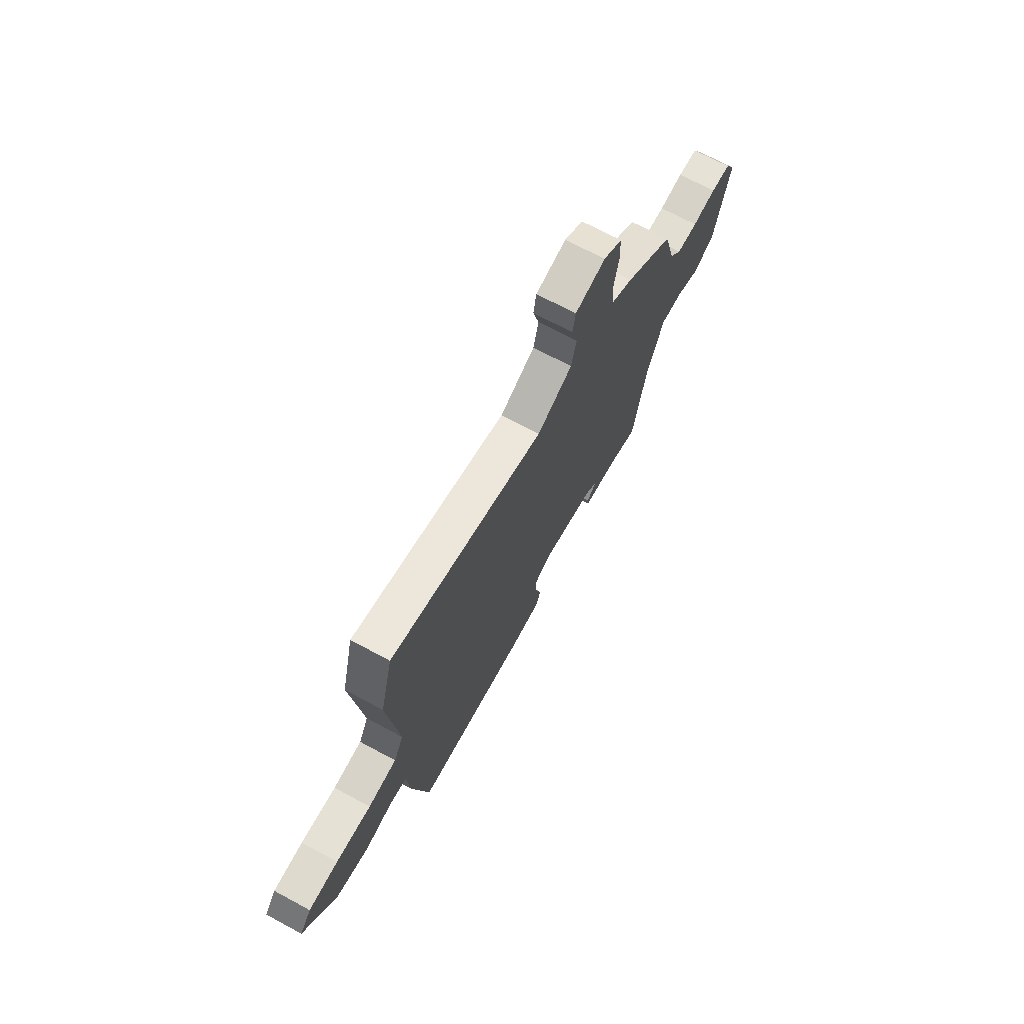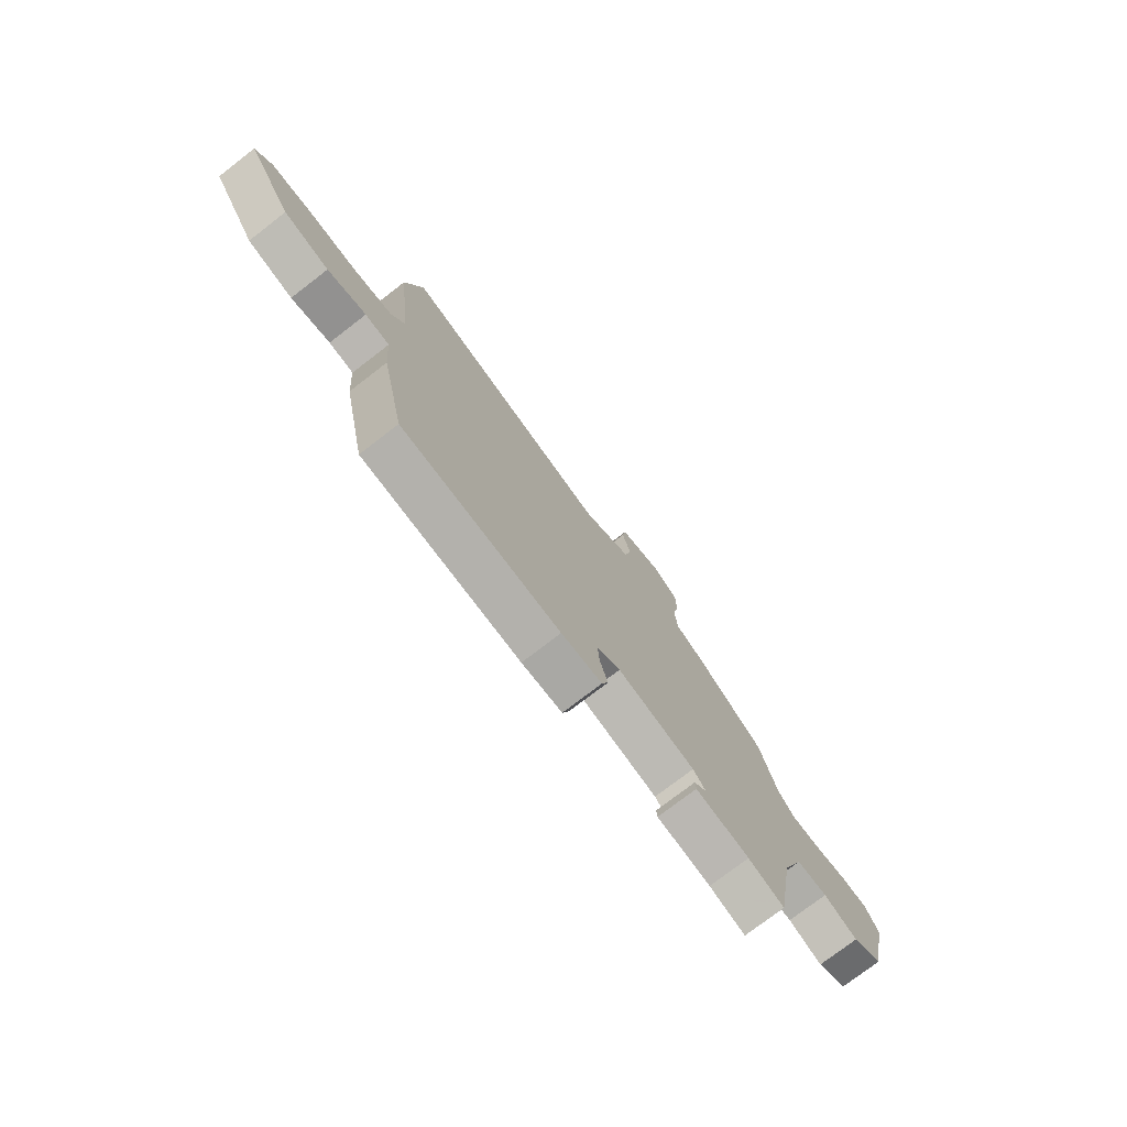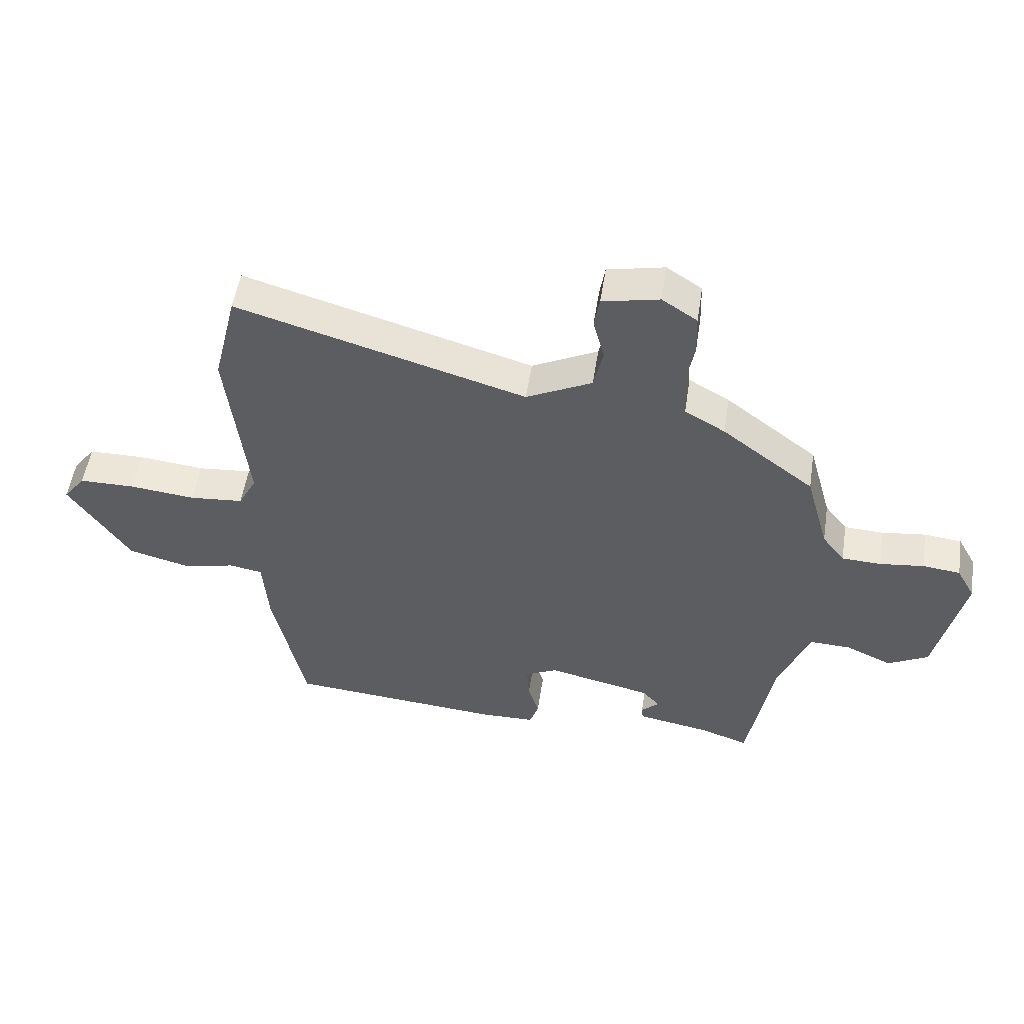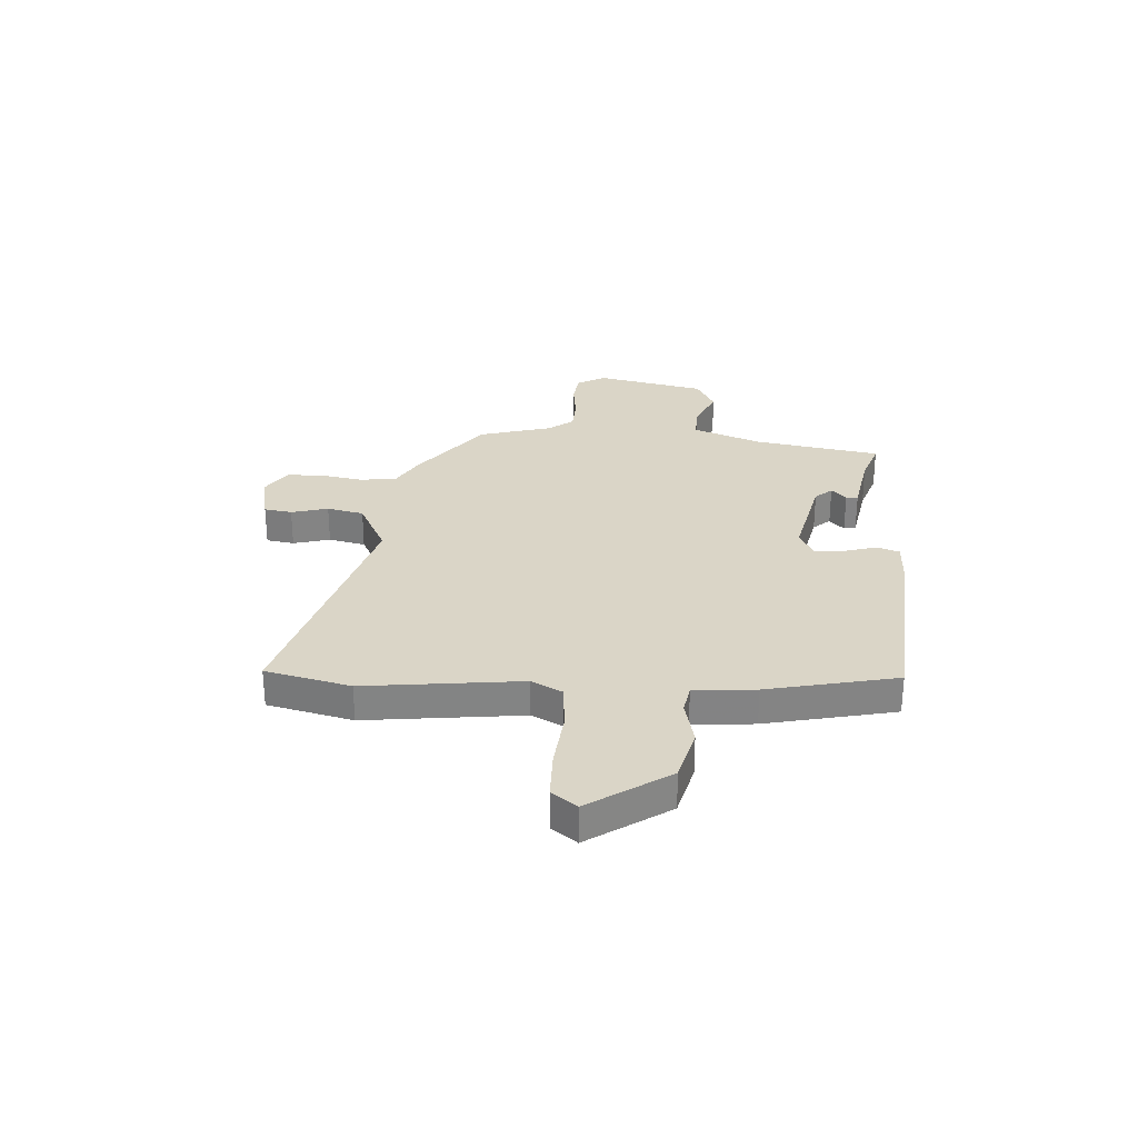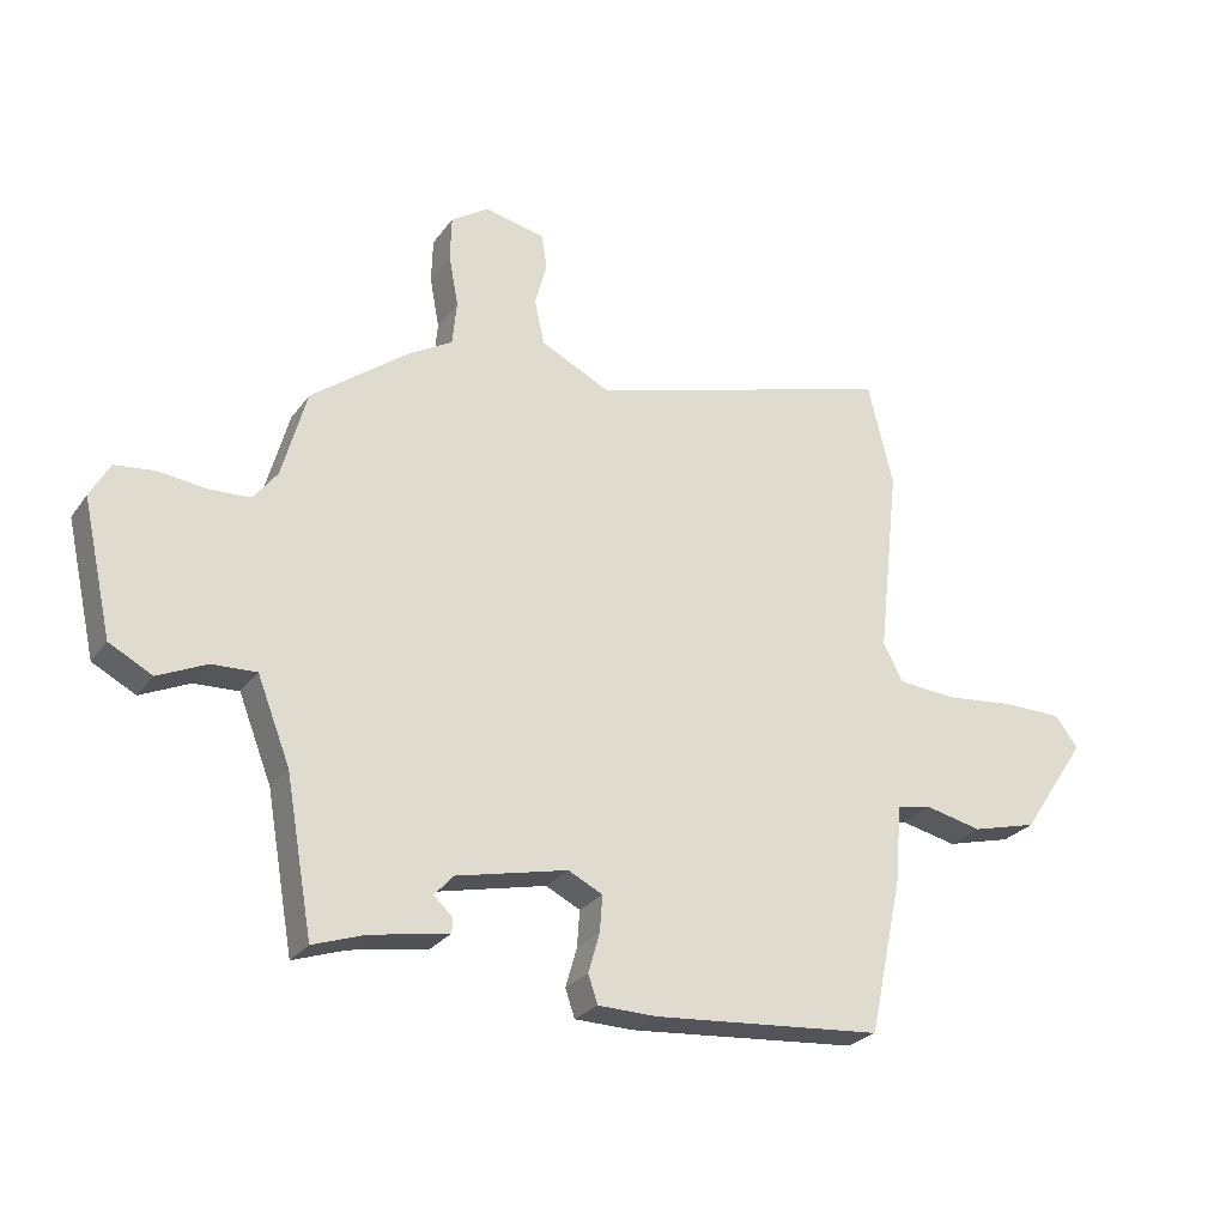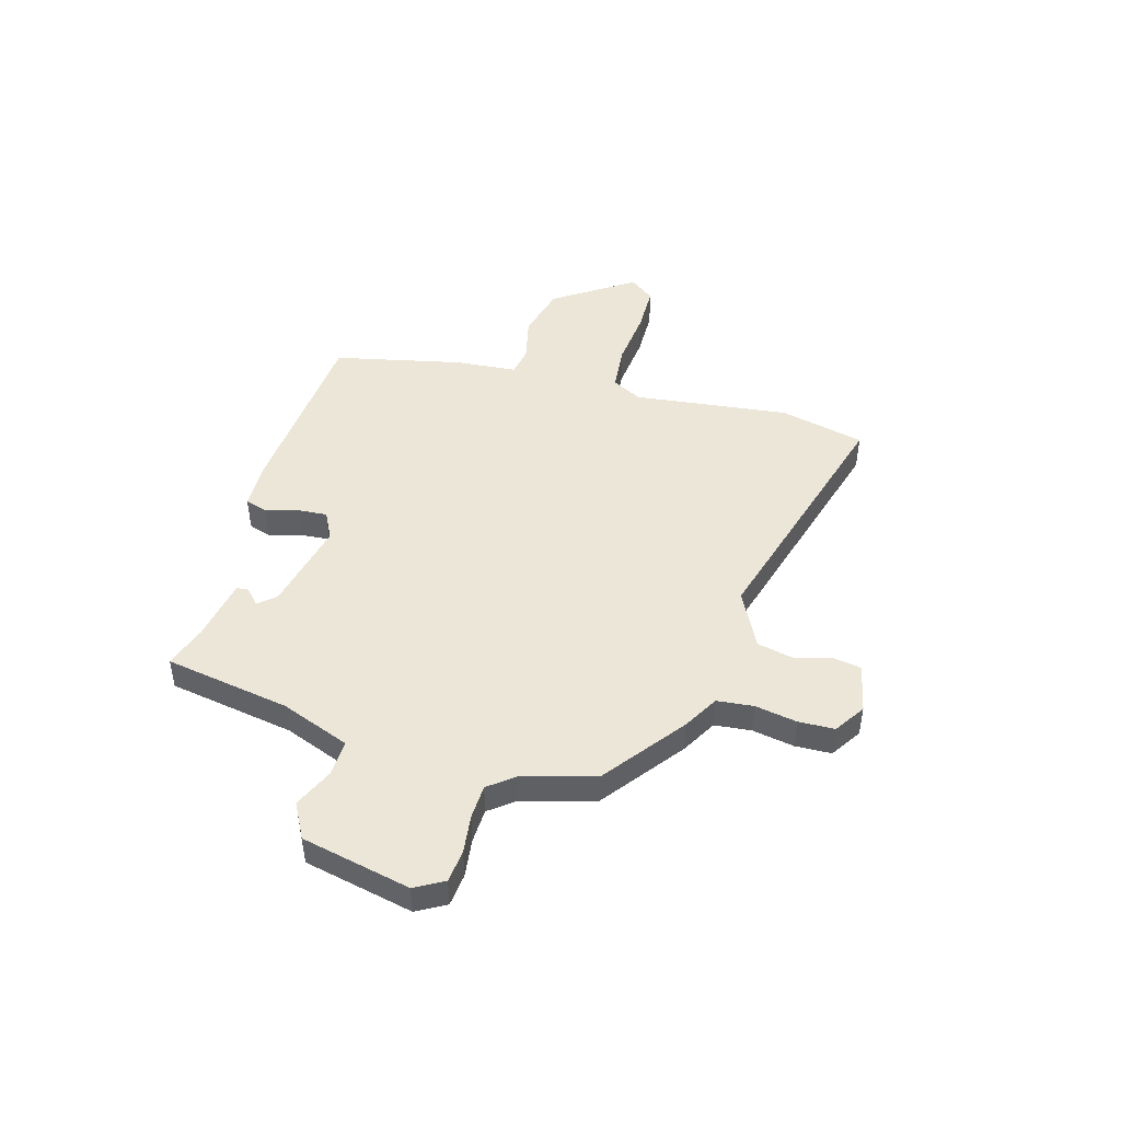
<metadata>
{"format":"obj","ext":"obj","renderer":"f3d","projection":"perspective","resolution":1024,"background":"white","views":[{"elev":70.5,"azim":118.3,"up":"+Z"},{"elev":-75.8,"azim":127.6,"up":"+Z"},{"elev":52.3,"azim":-171.3,"up":"+Z"},{"elev":29.0,"azim":93.4,"up":"+Y"},{"elev":-26.5,"azim":-27.9,"up":"+Z"},{"elev":46.4,"azim":-74.4,"up":"+Y"}]}
</metadata>
<code>
v -0.508 0.07 0.342
v -0.353 0.07 0.46
v -0.285 0.07 0.499
v -0.278 0.07 0.57
v -0.293 0.07 0.651
v -0.291 0.07 0.721
v -0.232 0.07 0.76
v -0.136 0.07 0.74
v -0.127 0.07 0.686
v -0.146 0.07 0.615
v -0.13 0.07 0.544
v -0.019 0.07 0.489
v 0.468 0.07 0.631
v 0.508 0.07 0.467
v 0.474 0.07 0.165
v 0.505 0.07 0.106
v 0.596 0.07 0.098
v 0.708 0.07 0.11
v 0.802 0.07 0.109
v 0.839 0.07 0.061
v 0.736 0.07 -0.093
v 0.632 0.07 -0.12
v 0.543 0.07 -0.1
v 0.487 0.07 -0.11
v 0.478 0.07 -0.229
v 0.424 0.07 -0.479
v 0.06 0.07 -0.509
v -0.033 0.07 -0.507
v -0.048 0.07 -0.463
v -0.03 0.07 -0.4
v -0.026 0.07 -0.343
v -0.08 0.07 -0.316
v -0.257 0.07 -0.356
v -0.286 0.07 -0.389
v -0.256 0.07 -0.417
v -0.258 0.07 -0.44
v -0.381 0.07 -0.462
v -0.463 0.07 -0.49
v -0.506 0.07 -0.246
v -0.558 0.07 -0.113
v -0.628 0.07 -0.116
v -0.705 0.07 -0.151
v -0.773 0.07 -0.115
v -0.82 0.07 0.096
v -0.789 0.07 0.152
v -0.726 0.07 0.159
v -0.651 0.07 0.15
v -0.585 0.07 0.153
v -0.547 0.07 0.202
v -0.508 0 0.342
v -0.353 0 0.46
v -0.285 0 0.499
v -0.278 0 0.57
v -0.293 0 0.651
v -0.291 0 0.721
v -0.232 0 0.76
v -0.136 0 0.74
v -0.127 0 0.686
v -0.146 0 0.615
v -0.13 0 0.544
v -0.019 0 0.489
v 0.468 0 0.631
v 0.508 0 0.467
v 0.474 0 0.165
v 0.505 0 0.106
v 0.596 0 0.098
v 0.708 0 0.11
v 0.802 0 0.109
v 0.839 0 0.061
v 0.736 0 -0.093
v 0.632 0 -0.12
v 0.543 0 -0.1
v 0.487 0 -0.11
v 0.478 0 -0.229
v 0.424 0 -0.479
v 0.06 0 -0.509
v -0.033 0 -0.507
v -0.048 0 -0.463
v -0.03 0 -0.4
v -0.026 0 -0.343
v -0.08 0 -0.316
v -0.257 0 -0.356
v -0.286 0 -0.389
v -0.256 0 -0.417
v -0.258 0 -0.44
v -0.381 0 -0.462
v -0.463 0 -0.49
v -0.506 0 -0.246
v -0.558 0 -0.113
v -0.628 0 -0.116
v -0.705 0 -0.151
v -0.773 0 -0.115
v -0.82 0 0.096
v -0.789 0 0.152
v -0.726 0 0.159
v -0.651 0 0.15
v -0.585 0 0.153
v -0.547 0 0.202
f 45 46 47
f 44 45 47
f 43 44 47
f 42 43 47
f 41 42 47
f 40 41 47 48
f 39 40 48 49
f 1 2 3
f 49 1 3
f 39 49 3
f 38 39 3
f 37 38 3
f 34 35 36 37
f 28 29 30
f 27 28 30
f 26 27 30
f 25 26 30
f 24 25 30
f 24 30 31
f 21 22 23
f 20 21 23
f 19 20 23
f 18 19 23
f 17 18 23
f 16 17 23 24
f 24 31 32
f 16 24 32
f 15 16 32
f 15 32 33
f 14 15 33
f 13 14 33
f 12 13 33
f 8 9 10
f 7 8 10
f 6 7 10
f 5 6 10
f 4 5 10
f 3 4 10 11
f 33 34 37
f 12 33 37
f 11 12 37
f 3 11 37
f 96 95 94
f 96 94 93
f 96 93 92
f 96 92 91
f 96 91 90
f 97 96 90 89
f 98 97 89 88
f 52 51 50
f 52 50 98
f 52 98 88
f 52 88 87
f 52 87 86
f 86 85 84 83
f 79 78 77
f 79 77 76
f 79 76 75
f 79 75 74
f 79 74 73
f 80 79 73
f 72 71 70
f 72 70 69
f 72 69 68
f 72 68 67
f 72 67 66
f 73 72 66 65
f 81 80 73
f 81 73 65
f 81 65 64
f 82 81 64
f 82 64 63
f 82 63 62
f 82 62 61
f 59 58 57
f 59 57 56
f 59 56 55
f 59 55 54
f 59 54 53
f 60 59 53 52
f 86 83 82
f 86 82 61
f 86 61 60
f 86 60 52
f 1 50 51 2
f 2 51 52 3
f 3 52 53 4
f 4 53 54 5
f 5 54 55 6
f 6 55 56 7
f 7 56 57 8
f 8 57 58 9
f 9 58 59 10
f 10 59 60 11
f 11 60 61 12
f 12 61 62 13
f 13 62 63 14
f 14 63 64 15
f 15 64 65 16
f 16 65 66 17
f 17 66 67 18
f 18 67 68 19
f 19 68 69 20
f 20 69 70 21
f 21 70 71 22
f 22 71 72 23
f 23 72 73 24
f 24 73 74 25
f 25 74 75 26
f 26 75 76 27
f 27 76 77 28
f 28 77 78 29
f 29 78 79 30
f 30 79 80 31
f 31 80 81 32
f 32 81 82 33
f 33 82 83 34
f 34 83 84 35
f 35 84 85 36
f 36 85 86 37
f 37 86 87 38
f 38 87 88 39
f 39 88 89 40
f 40 89 90 41
f 41 90 91 42
f 42 91 92 43
f 43 92 93 44
f 44 93 94 45
f 45 94 95 46
f 46 95 96 47
f 47 96 97 48
f 48 97 98 49
f 49 98 50 1

</code>
